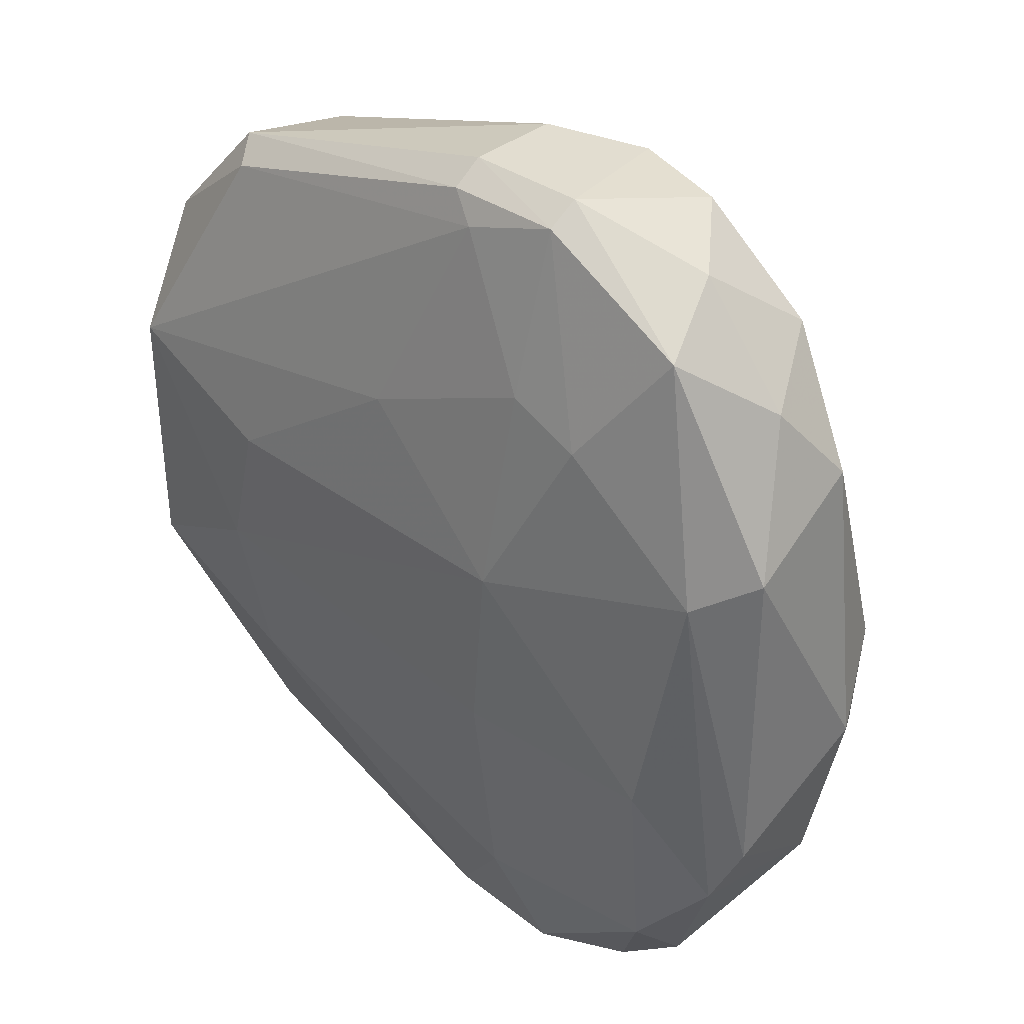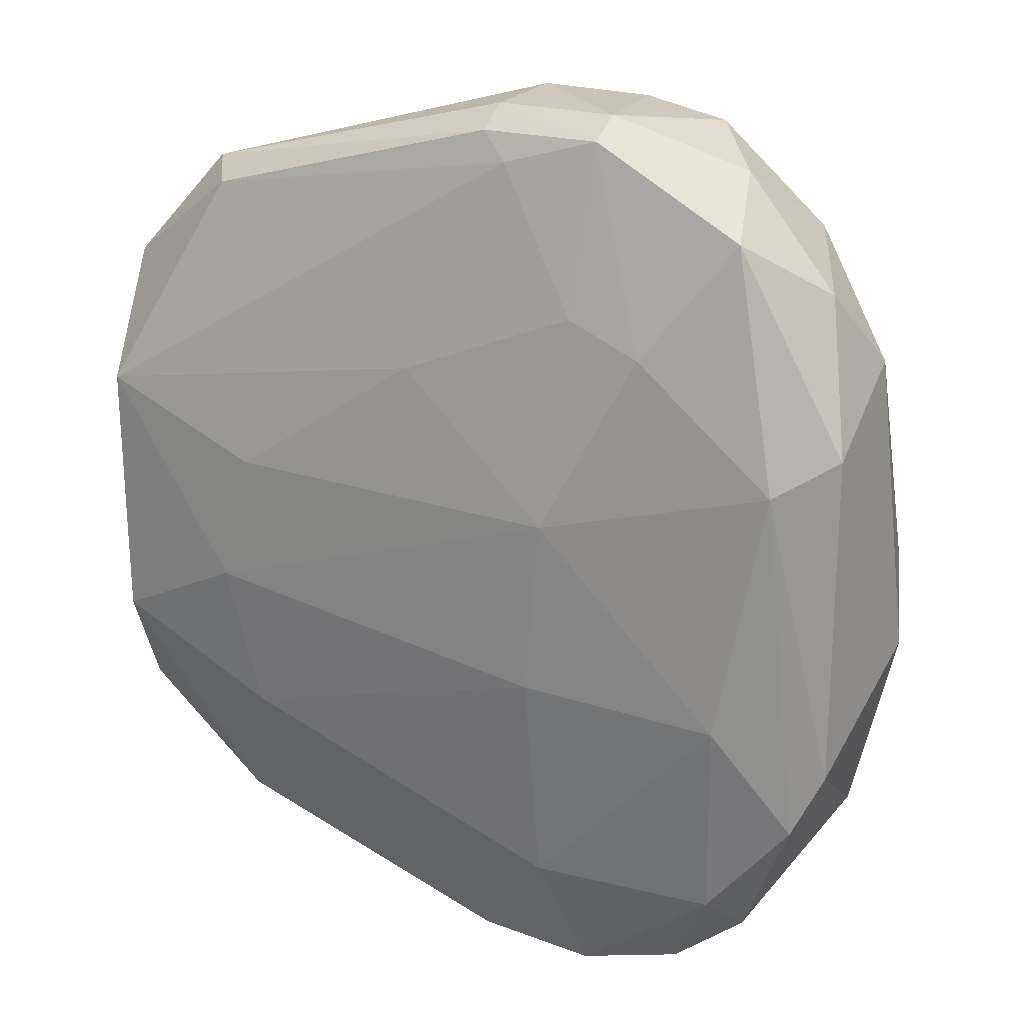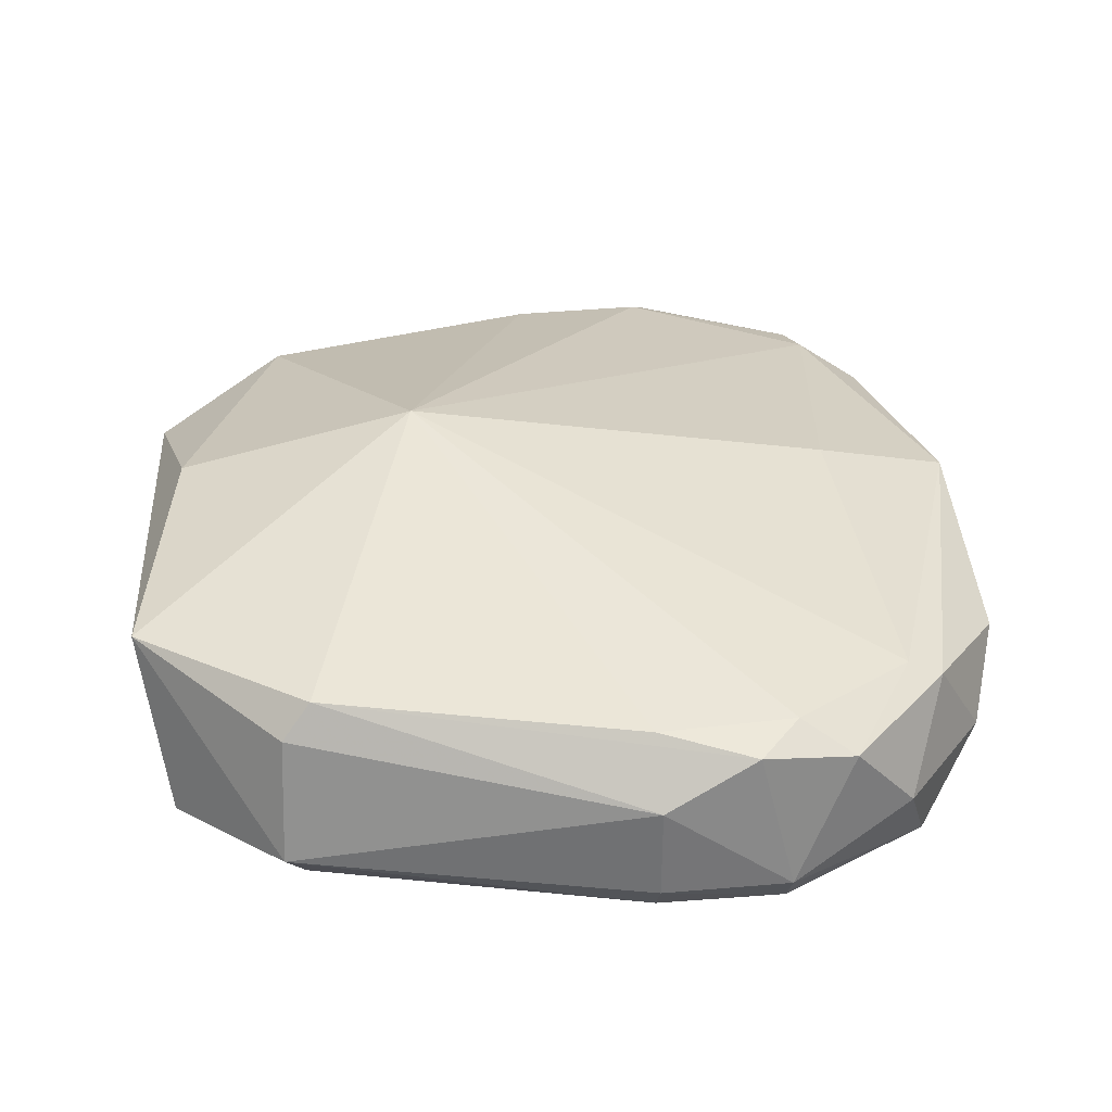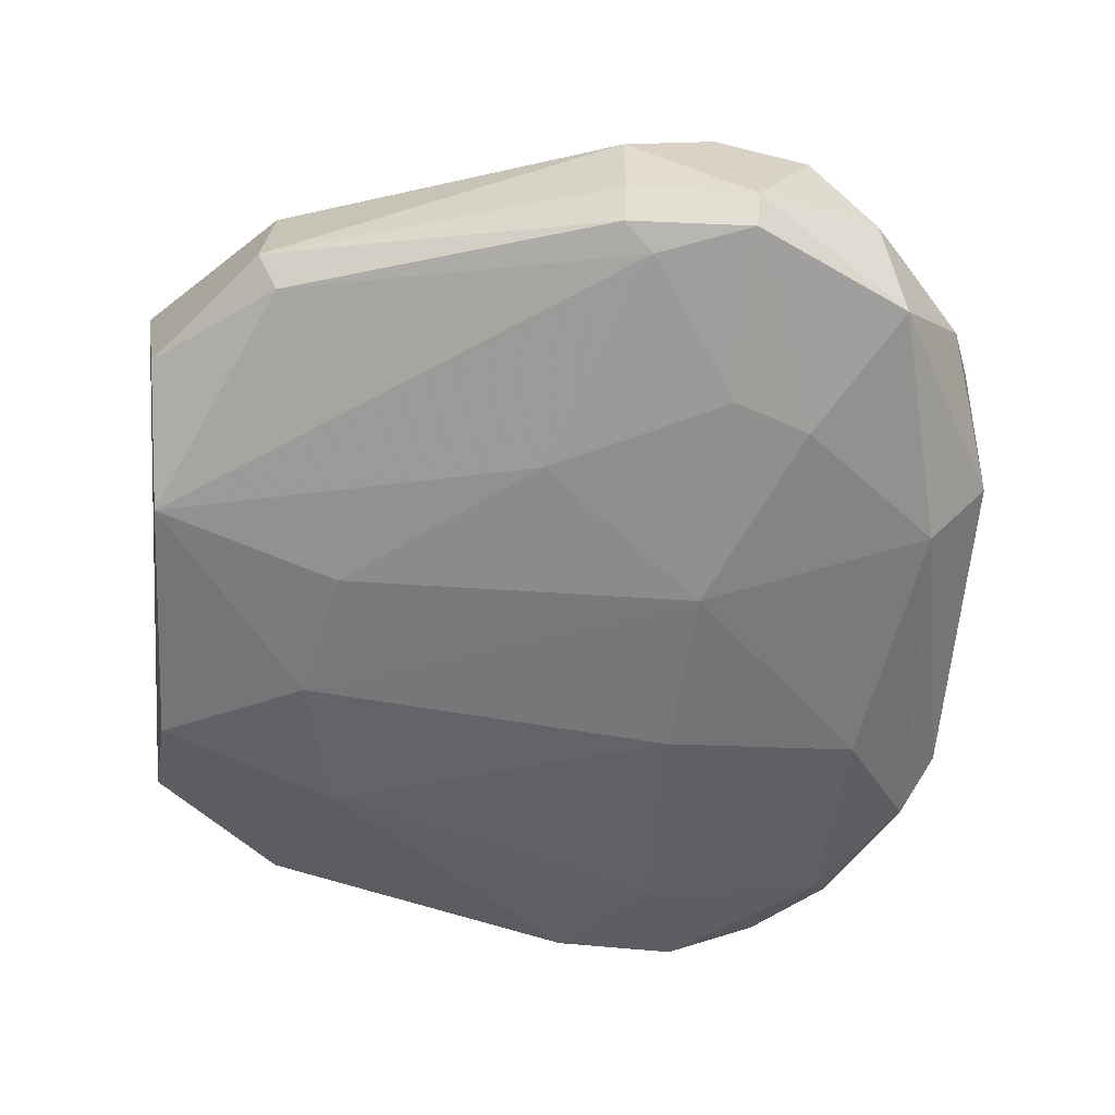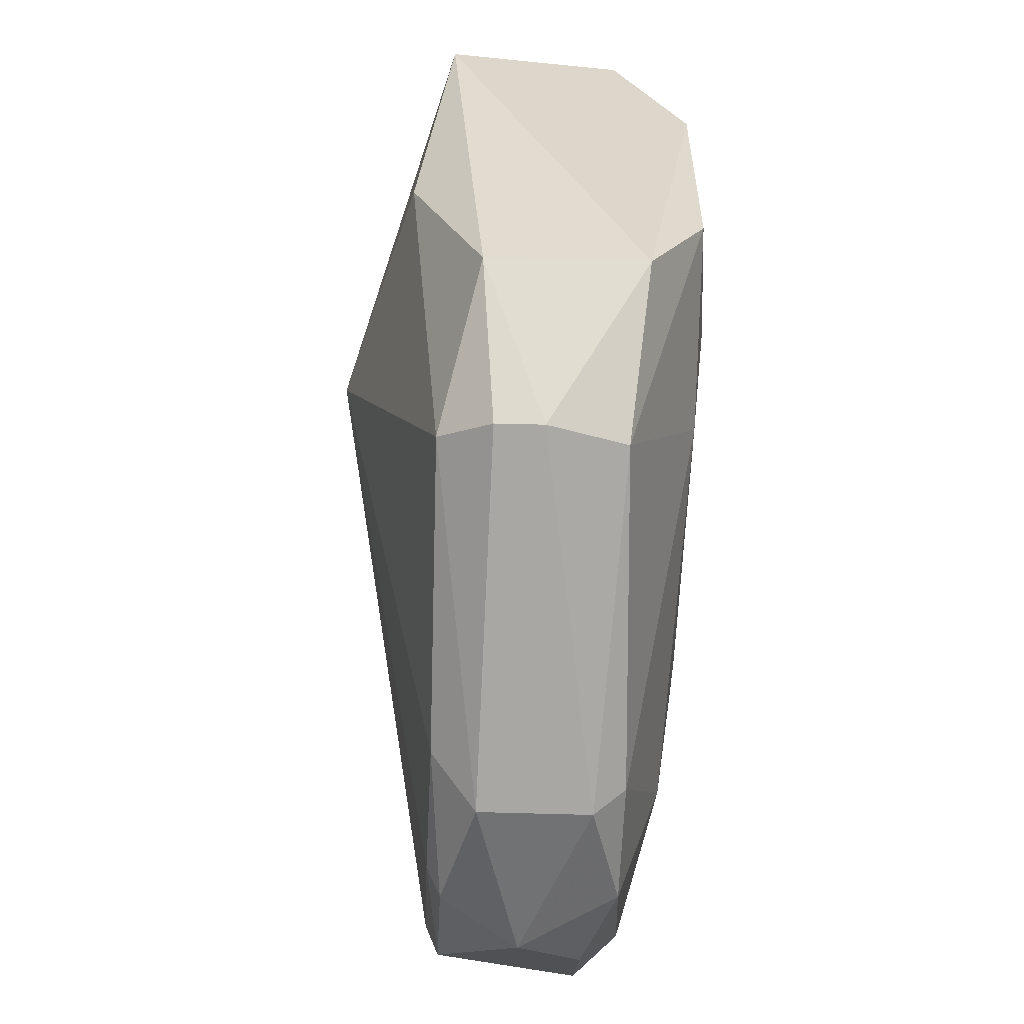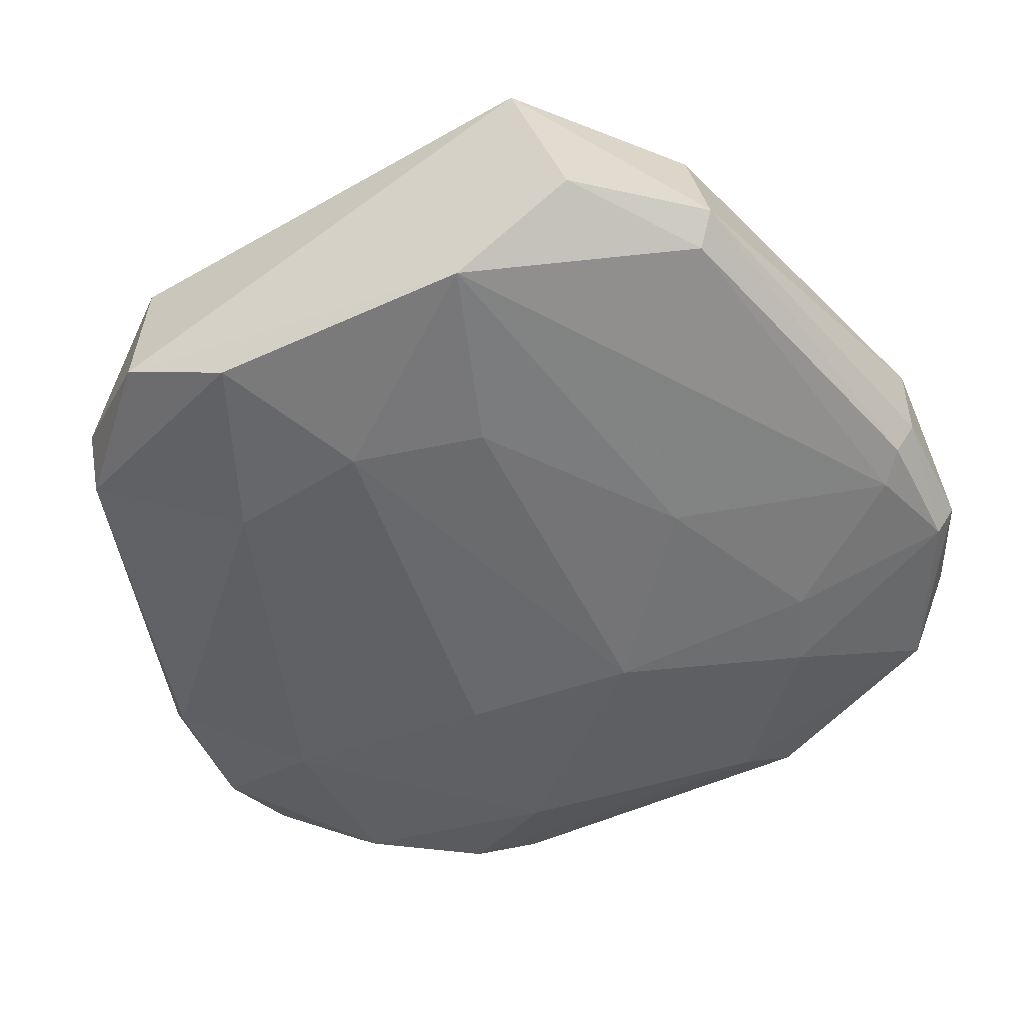
<metadata>
{"format":"obj","ext":"obj","renderer":"f3d","projection":"perspective","resolution":1024,"background":"white","views":[{"elev":35.4,"azim":-135.4,"up":"+Y"},{"elev":22.2,"azim":-149.5,"up":"+Y"},{"elev":32.6,"azim":172.0,"up":"+Z"},{"elev":-57.1,"azim":176.1,"up":"+Z"},{"elev":-59.6,"azim":87.3,"up":"+Y"},{"elev":-52.9,"azim":115.8,"up":"+Z"}]}
</metadata>
<code>
v -0.08511 0.03215 -0.01688
v -0.1908 -0.007906 -0.00161
v -0.1898 -0.007762 0.000225
v -0.09778 -0.0465 -0.007415
v -0.1178 -0.002001 0.01686
v -0.1747 0.04578 -0.01888
v -0.1513 -0.04111 -0.02411
v -0.1516 0.05678 0.002097
v -0.1573 -0.05529 0.002113
v -0.08174 0.02614 0.004622
v -0.08656 -0.01678 -0.02581
v -0.1845 -0.02898 -0.01894
v -0.1531 0.00911 -0.02773
v -0.1871 0.00172 0.005764
v -0.08543 -0.03036 0.000176
v -0.1002 0.04367 -0.01882
v -0.1557 -0.05609 -0.01899
v -0.102 -0.04263 0.004622
v -0.1762 0.0434 0.00208
v -0.1763 -0.0438 0.002097
v -0.1556 0.05563 -0.01895
v -0.08638 0.01652 -0.02588
v -0.188 0.02085 -0.01695
v -0.102 0.04232 0.004622
v -0.08483 -0.03071 -0.01886
v -0.08833 -0.005495 0.00878
v -0.09774 0.04625 -0.01515
v -0.1402 -0.05558 -0.01886
v -0.1756 -0.01506 -0.02412
v -0.1422 -0.05825 -0.001619
v -0.1048 -0.007592 -0.02784
v -0.1403 0.0581 -0.003552
v -0.1865 0.02878 -0.001635
v -0.1673 -0.05419 -0.01514
v -0.1813 0.01667 -0.02232
v -0.1003 -0.04574 -0.01689
v -0.172 0.04288 0.003864
v -0.1512 -0.01309 -0.0277
v -0.155 0.03503 -0.024
v -0.1712 0.05205 -0.009352
v -0.1402 0.05523 -0.01885
v -0.1772 -0.03724 0.00378
v -0.1551 -0.0525 0.003856
v -0.1844 -0.03275 0.000264
v -0.1085 -0.02624 -0.02599
v -0.1708 0.001652 0.008968
v -0.1741 -0.04154 -0.02054
v -0.188 -0.02115 -0.01695
v -0.1768 -0.04628 -0.0151
v -0.1402 0.05249 0.003909
v -0.1383 -0.05248 0.003852
v -0.1828 0.03848 -0.009348
v -0.1422 -0.05801 -0.01513
v -0.1636 -0.05656 -0.007429
v -0.1558 0.05811 -0.0152
v -0.1087 0.009088 -0.02767
v -0.09845 0.04352 0.000206
v -0.1569 0.05189 0.003802
v -0.1632 0.05532 0.000249
v -0.1403 0.05785 -0.01515
v -0.1328 0.02566 -0.02577
v -0.1439 0.05201 -0.02039
v -0.1643 0.03139 -0.02405
v -0.09815 -0.04606 -0.001665
f 18 30 64
f 2 3 14
f 16 1 22
f 5 10 24
f 1 10 25
f 15 4 25
f 10 15 25
f 22 1 25
f 11 22 25
f 10 5 26
f 15 10 26
f 5 18 26
f 18 15 26
f 10 1 27
f 1 16 27
f 17 7 28
f 22 11 31
f 8 24 32
f 2 14 33
f 14 19 33
f 23 2 33
f 23 6 35
f 29 12 35
f 13 29 35
f 25 4 36
f 11 25 36
f 19 14 37
f 7 29 38
f 29 13 38
f 13 31 38
f 27 16 41
f 42 20 43
f 20 9 43
f 5 42 43
f 3 2 44
f 14 3 44
f 42 14 44
f 20 42 44
f 28 7 45
f 31 11 45
f 11 36 45
f 36 28 45
f 7 38 45
f 38 31 45
f 5 37 46
f 37 14 46
f 42 5 46
f 14 42 46
f 7 17 47
f 29 7 47
f 12 29 47
f 17 34 47
f 2 23 48
f 35 12 48
f 23 35 48
f 44 2 48
f 12 44 48
f 44 12 49
f 20 44 49
f 12 47 49
f 47 34 49
f 5 24 50
f 24 8 50
f 18 5 51
f 9 30 51
f 30 18 51
f 5 43 51
f 43 9 51
f 6 23 52
f 33 19 52
f 23 33 52
f 19 40 52
f 40 6 52
f 17 28 53
f 4 30 53
f 36 4 53
f 28 36 53
f 9 20 54
f 30 9 54
f 34 17 54
f 20 49 54
f 49 34 54
f 17 53 54
f 53 30 54
f 21 6 55
f 8 32 55
f 6 40 55
f 31 13 56
f 22 31 56
f 24 10 57
f 10 27 57
f 32 24 57
f 27 32 57
f 37 5 58
f 5 50 58
f 50 8 58
f 19 37 59
f 40 19 59
f 8 55 59
f 55 40 59
f 58 8 59
f 37 58 59
f 32 27 60
f 27 41 60
f 41 21 60
f 21 55 60
f 55 32 60
f 13 39 61
f 56 13 61
f 22 56 61
f 16 22 62
f 39 21 62
f 41 16 62
f 21 41 62
f 61 39 62
f 22 61 62
f 6 21 63
f 35 6 63
f 13 35 63
f 21 39 63
f 39 13 63
f 4 15 64
f 15 18 64
f 30 4 64

</code>
